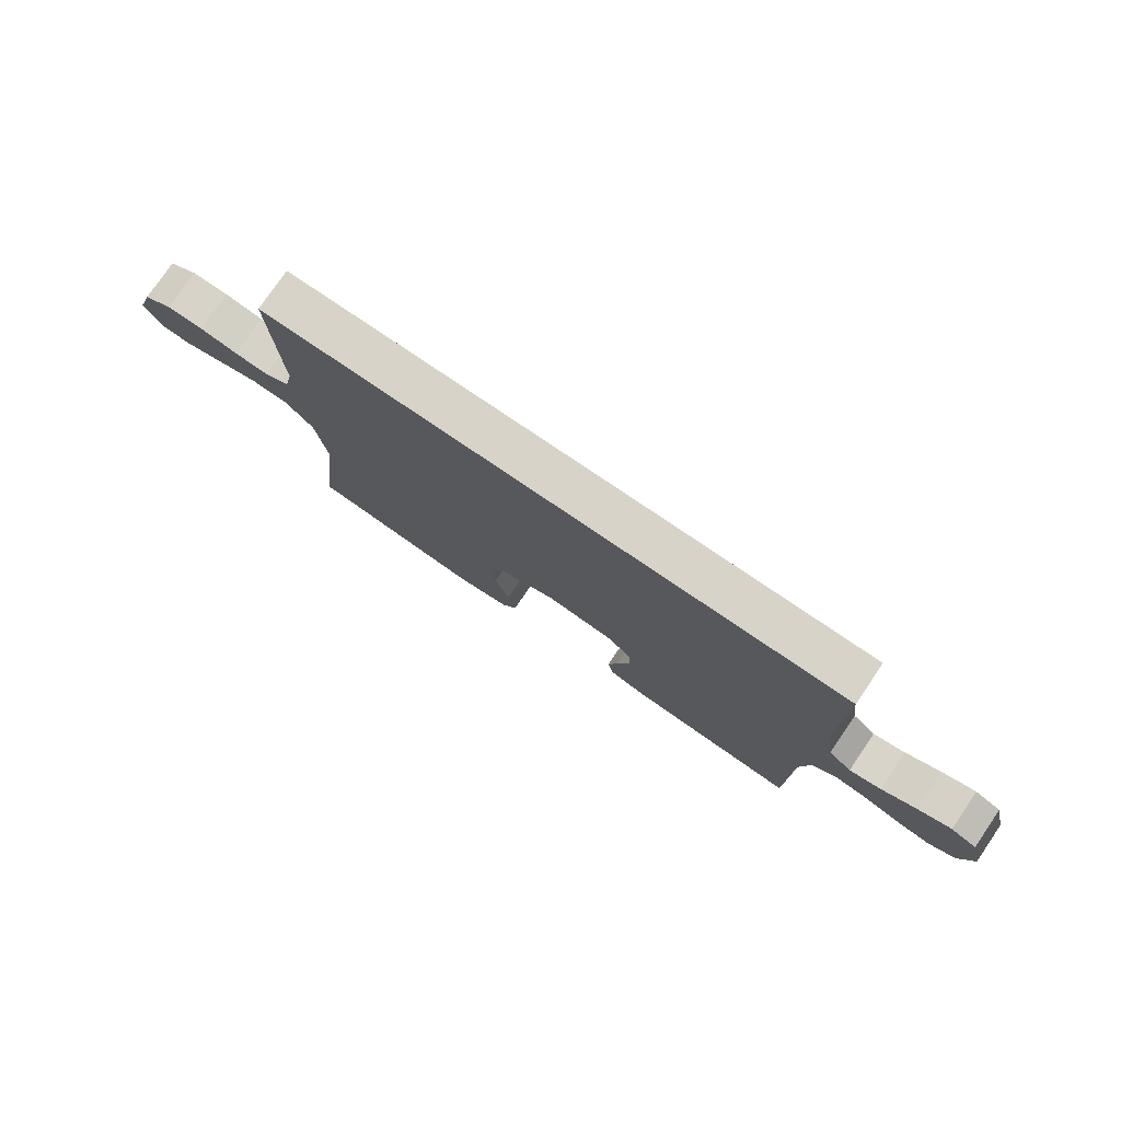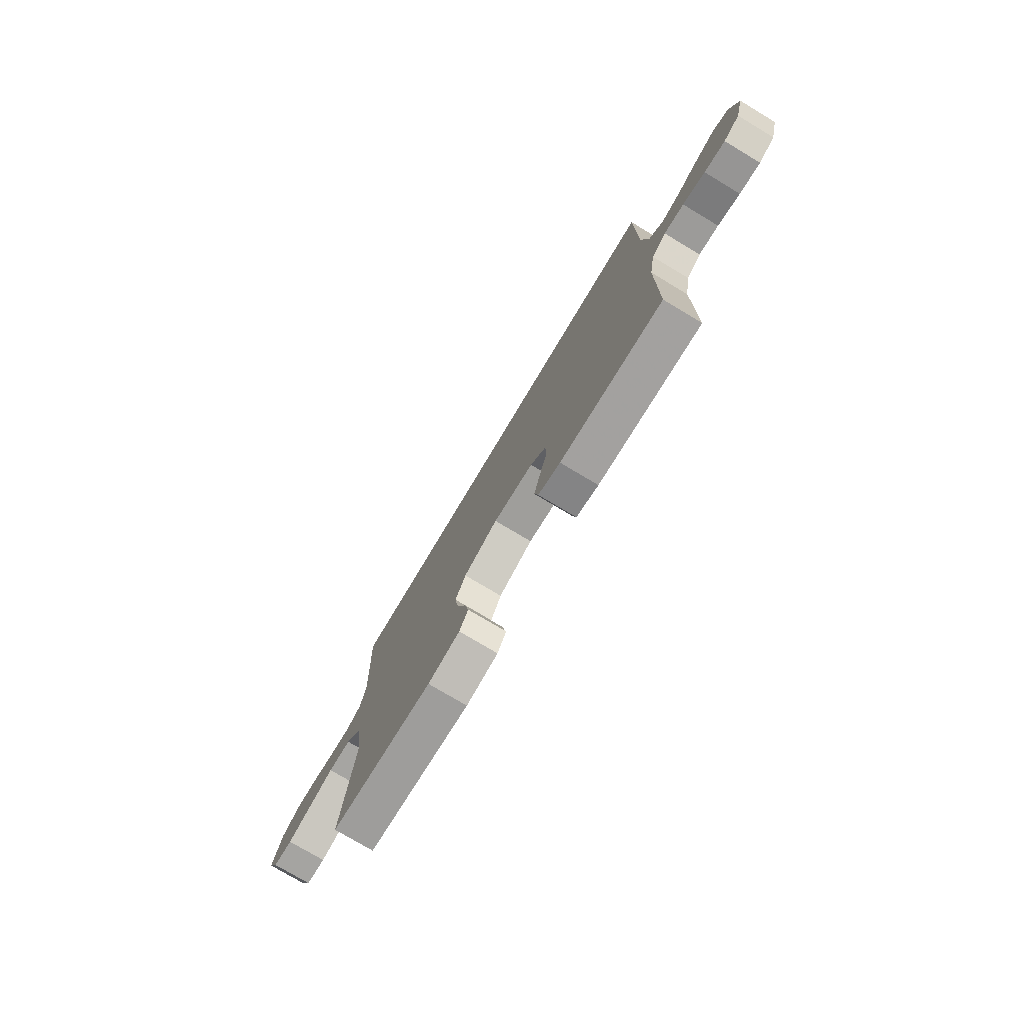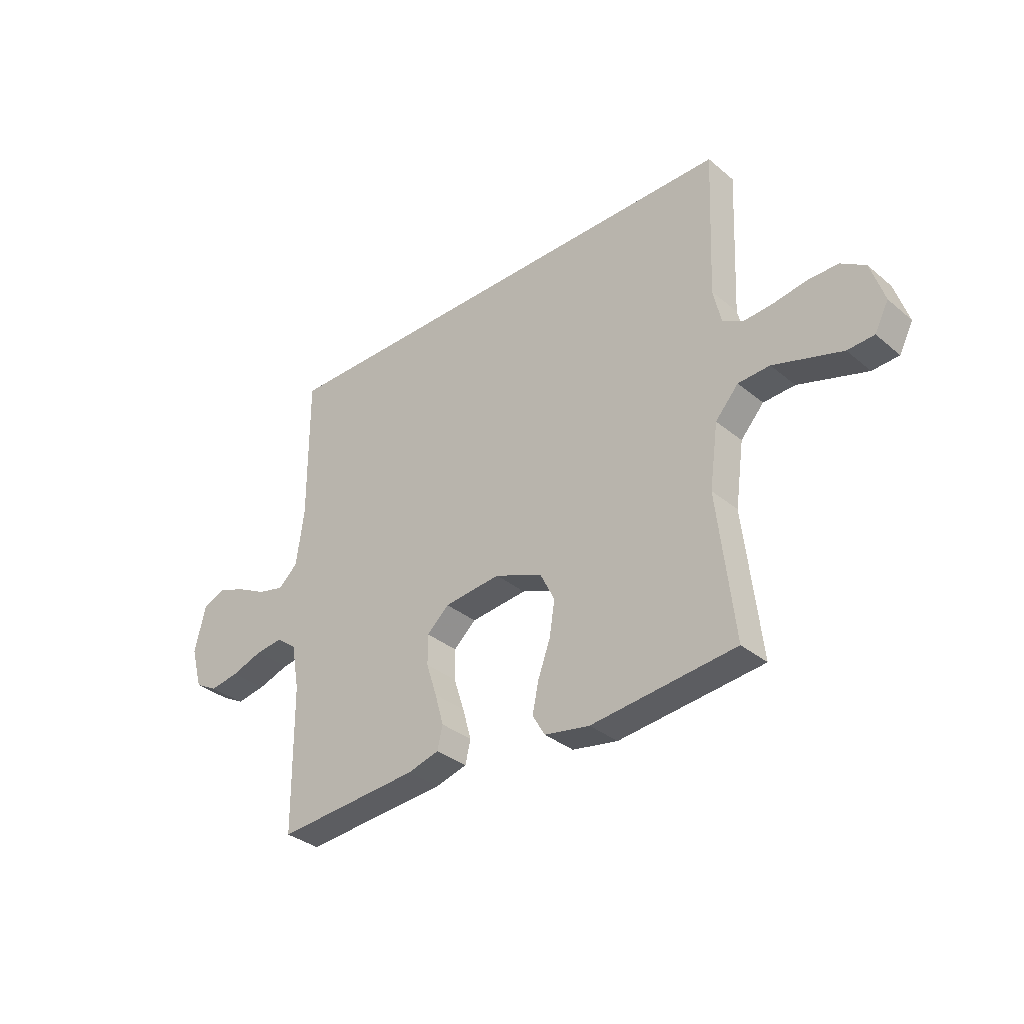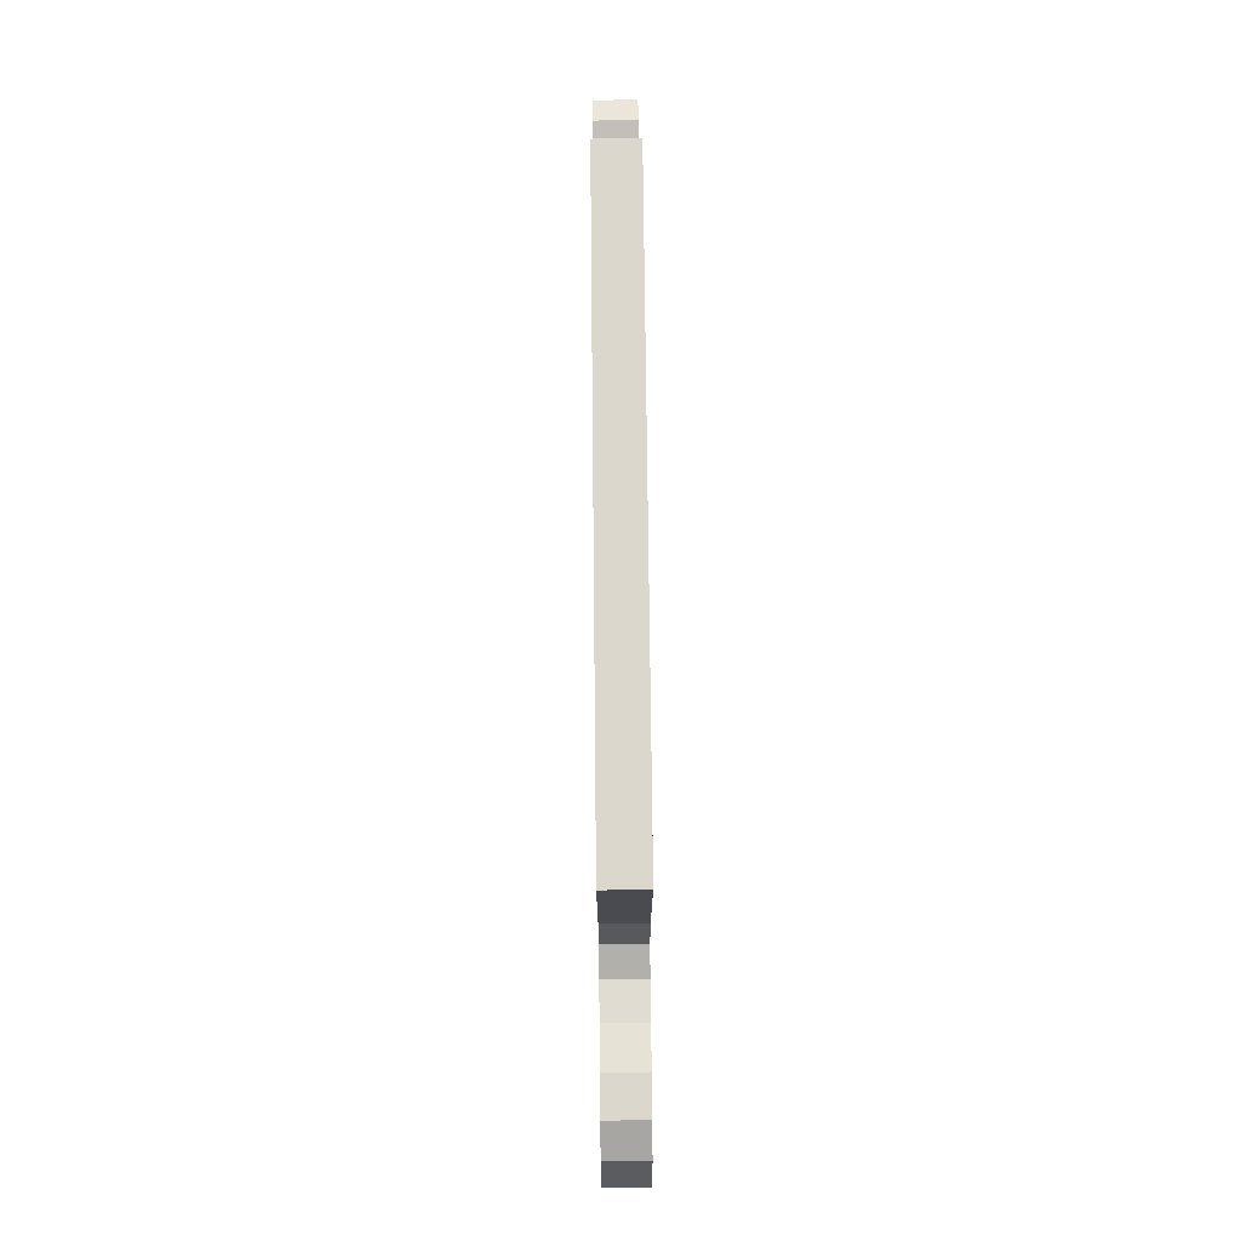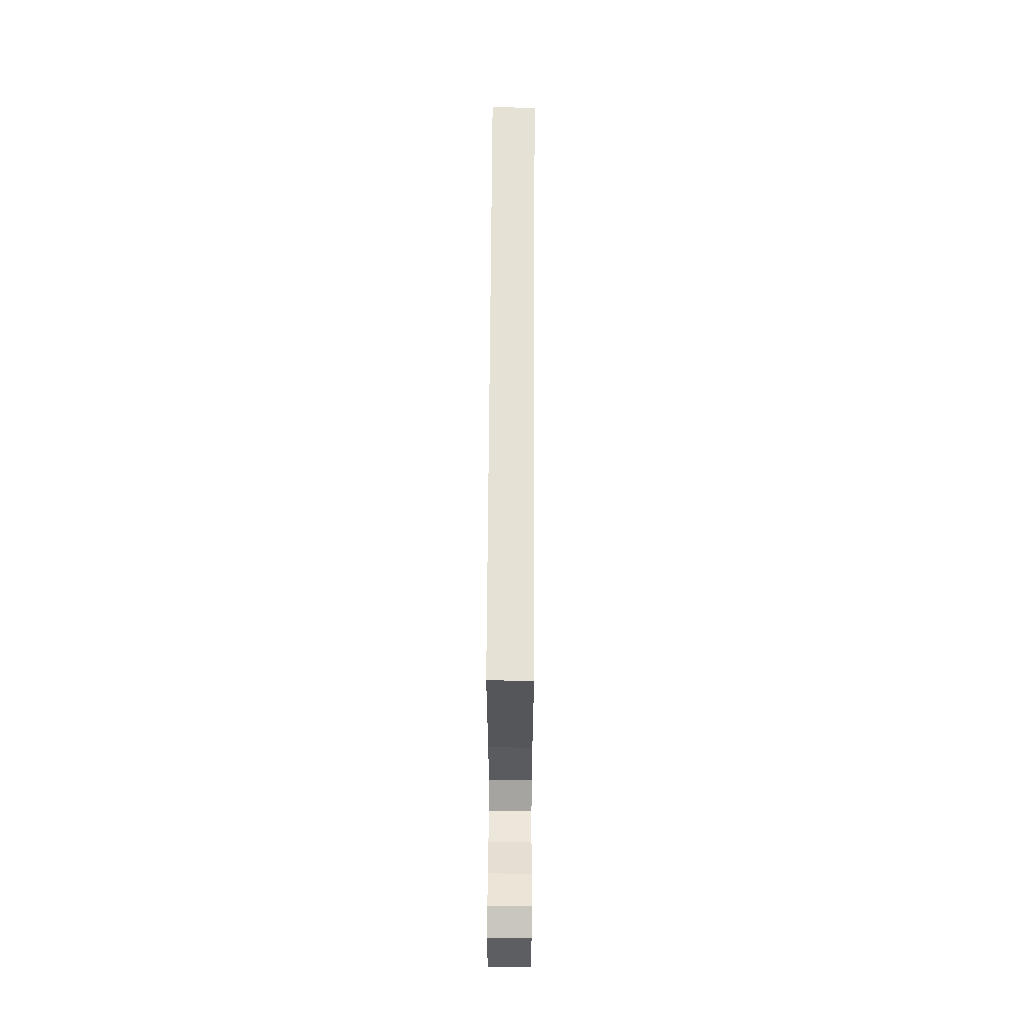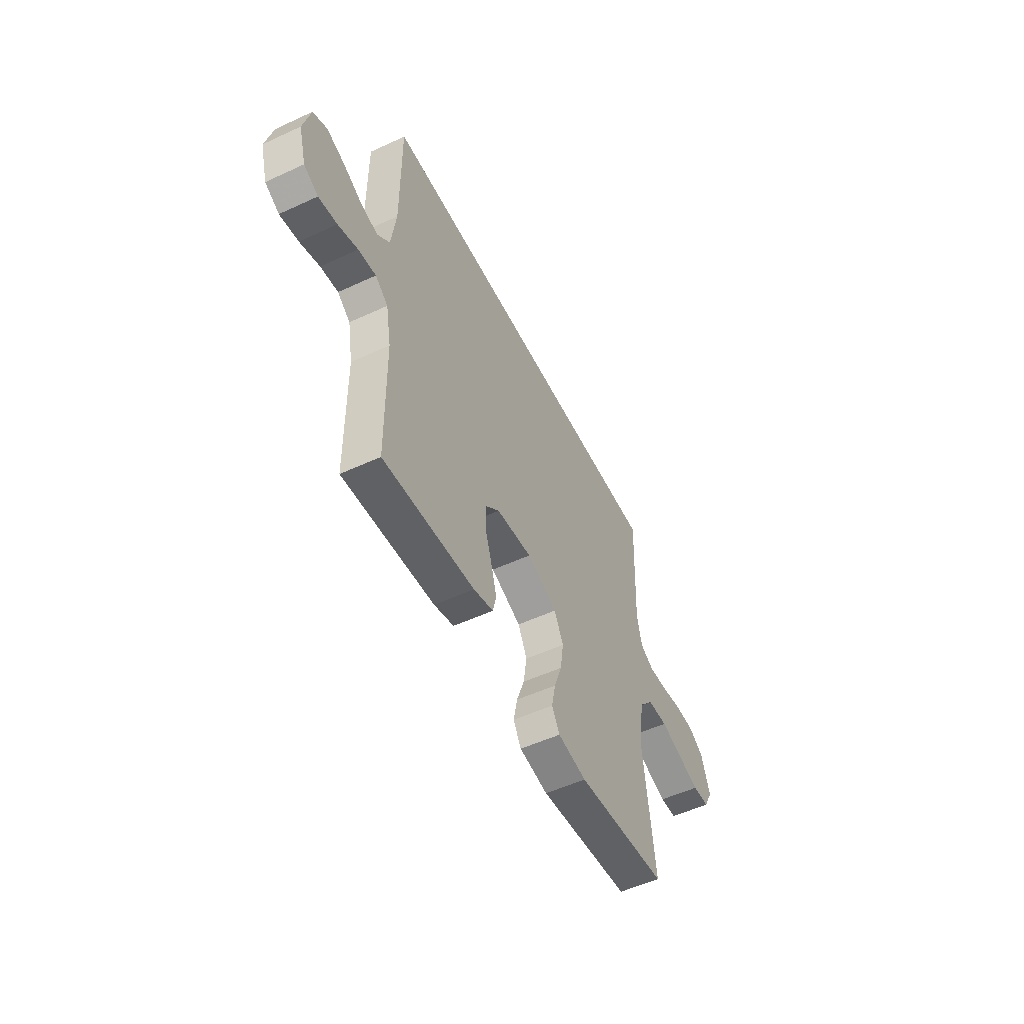
<metadata>
{"format":"obj","ext":"obj","renderer":"f3d","projection":"perspective","resolution":1024,"background":"white","views":[{"elev":77.2,"azim":34.3,"up":"+Z"},{"elev":-76.2,"azim":59.1,"up":"+Z"},{"elev":-34.0,"azim":-138.2,"up":"+Z"},{"elev":73.0,"azim":-90.6,"up":"+Z"},{"elev":64.5,"azim":90.3,"up":"+Z"},{"elev":-53.0,"azim":116.4,"up":"+Z"}]}
</metadata>
<code>
v 0.515 0.07 0.5
v 0.514 0.07 0.2
v 0.53 0.07 0.084
v 0.571 0.07 0.047
v 0.627 0.07 0.061
v 0.689 0.07 0.093
v 0.748 0.07 0.115
v 0.794 0.07 0.094
v 0.817 0.07 0
v 0.793 0.07 -0.086
v 0.746 0.07 -0.112
v 0.685 0.07 -0.102
v 0.62 0.07 -0.08
v 0.562 0.07 -0.073
v 0.52 0.07 -0.105
v 0.503 0.07 -0.2
v 0.5 0.07 -0.5
v 0.2 0.07 -0.478
v 0.135 0.07 -0.46
v 0.124 0.07 -0.413
v 0.142 0.07 -0.349
v 0.164 0.07 -0.281
v 0.164 0.07 -0.219
v 0.118 0.07 -0.177
v 0 0.07 -0.165
v -0.1 0.07 -0.206
v -0.13 0.07 -0.266
v -0.119 0.07 -0.337
v -0.093 0.07 -0.408
v -0.08 0.07 -0.47
v -0.106 0.07 -0.514
v -0.2 0.07 -0.531
v -0.5 0.07 -0.5
v -0.465 0.07 -0.2
v -0.483 0.07 -0.07
v -0.531 0.07 -0.016
v -0.597 0.07 -0.013
v -0.67 0.07 -0.036
v -0.74 0.07 -0.058
v -0.795 0.07 -0.055
v -0.824 0.07 0
v -0.796 0.07 0.086
v -0.745 0.07 0.119
v -0.681 0.07 0.119
v -0.613 0.07 0.108
v -0.553 0.07 0.104
v -0.509 0.07 0.128
v -0.493 0.07 0.2
v -0.506 0.07 0.5
v 0.515 0 0.5
v 0.514 0 0.2
v 0.53 0 0.084
v 0.571 0 0.047
v 0.627 0 0.061
v 0.689 0 0.093
v 0.748 0 0.115
v 0.794 0 0.094
v 0.817 0 0
v 0.793 0 -0.086
v 0.746 0 -0.112
v 0.685 0 -0.102
v 0.62 0 -0.08
v 0.562 0 -0.073
v 0.52 0 -0.105
v 0.503 0 -0.2
v 0.5 0 -0.5
v 0.2 0 -0.478
v 0.135 0 -0.46
v 0.124 0 -0.413
v 0.142 0 -0.349
v 0.164 0 -0.281
v 0.164 0 -0.219
v 0.118 0 -0.177
v 0 0 -0.165
v -0.1 0 -0.206
v -0.13 0 -0.266
v -0.119 0 -0.337
v -0.093 0 -0.408
v -0.08 0 -0.47
v -0.106 0 -0.514
v -0.2 0 -0.531
v -0.5 0 -0.5
v -0.465 0 -0.2
v -0.483 0 -0.07
v -0.531 0 -0.016
v -0.597 0 -0.013
v -0.67 0 -0.036
v -0.74 0 -0.058
v -0.795 0 -0.055
v -0.824 0 0
v -0.796 0 0.086
v -0.745 0 0.119
v -0.681 0 0.119
v -0.613 0 0.108
v -0.553 0 0.104
v -0.509 0 0.128
v -0.493 0 0.2
v -0.506 0 0.5
f 48 49 1 2
f 47 48 2 3
f 46 47 3 4
f 42 43 44 45
f 42 45 46
f 41 42 46 4
f 37 38 39 40
f 37 40 41
f 36 37 41 4
f 31 32 33 34
f 31 34 35
f 28 29 30 31
f 27 28 31 35
f 26 27 35 36
f 19 20 21 22
f 17 18 19 22
f 16 17 22 23
f 15 16 23 24
f 10 11 12 13
f 10 13 14
f 9 10 14
f 8 9 14
f 5 6 7 8
f 4 5 8 14
f 25 26 36
f 15 24 25 36
f 4 14 15 36
f 51 50 98 97
f 52 51 97 96
f 53 52 96 95
f 94 93 92 91
f 95 94 91
f 53 95 91 90
f 89 88 87 86
f 90 89 86
f 53 90 86 85
f 83 82 81 80
f 84 83 80
f 80 79 78 77
f 84 80 77 76
f 85 84 76 75
f 71 70 69 68
f 71 68 67 66
f 72 71 66 65
f 73 72 65 64
f 62 61 60 59
f 63 62 59
f 63 59 58
f 63 58 57
f 57 56 55 54
f 63 57 54 53
f 85 75 74
f 85 74 73 64
f 85 64 63 53
f 1 50 51 2
f 2 51 52 3
f 3 52 53 4
f 4 53 54 5
f 5 54 55 6
f 6 55 56 7
f 7 56 57 8
f 8 57 58 9
f 9 58 59 10
f 10 59 60 11
f 11 60 61 12
f 12 61 62 13
f 13 62 63 14
f 14 63 64 15
f 15 64 65 16
f 16 65 66 17
f 17 66 67 18
f 18 67 68 19
f 19 68 69 20
f 20 69 70 21
f 21 70 71 22
f 22 71 72 23
f 23 72 73 24
f 24 73 74 25
f 25 74 75 26
f 26 75 76 27
f 27 76 77 28
f 28 77 78 29
f 29 78 79 30
f 30 79 80 31
f 31 80 81 32
f 32 81 82 33
f 33 82 83 34
f 34 83 84 35
f 35 84 85 36
f 36 85 86 37
f 37 86 87 38
f 38 87 88 39
f 39 88 89 40
f 40 89 90 41
f 41 90 91 42
f 42 91 92 43
f 43 92 93 44
f 44 93 94 45
f 45 94 95 46
f 46 95 96 47
f 47 96 97 48
f 48 97 98 49
f 49 98 50 1

</code>
